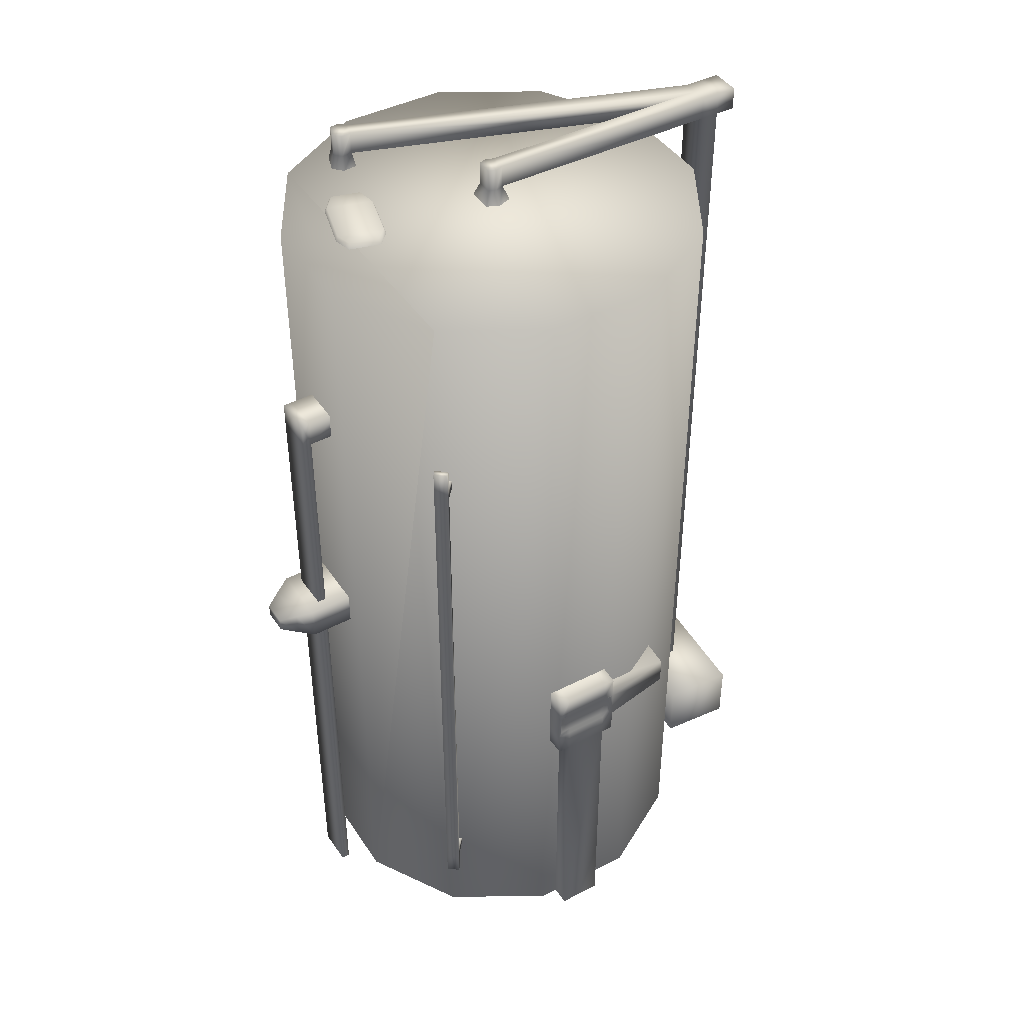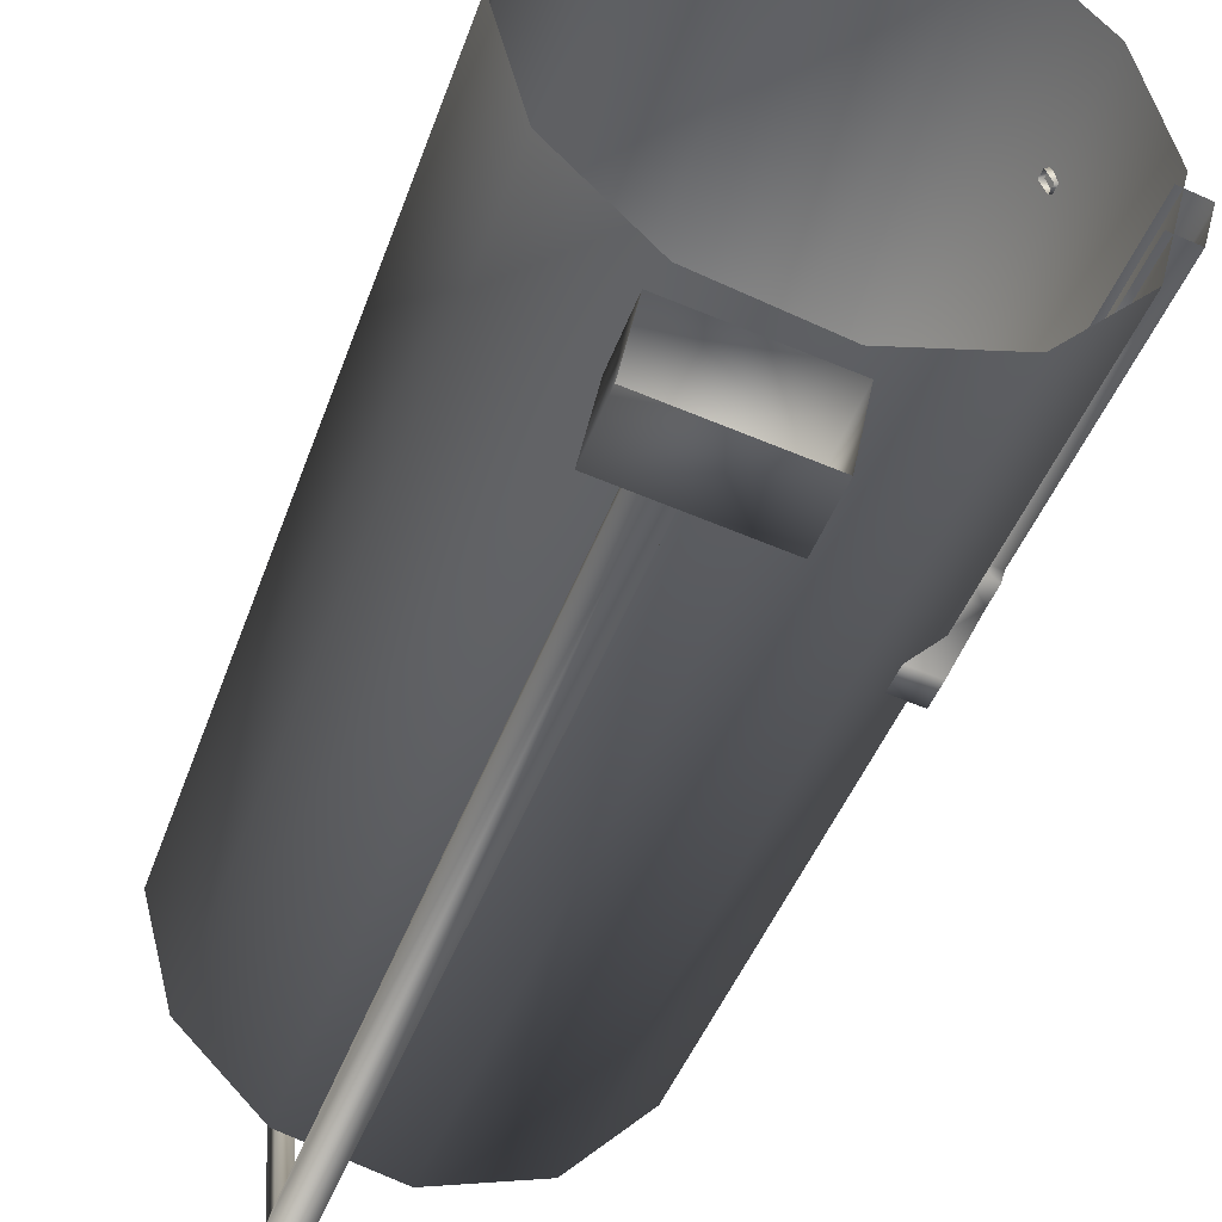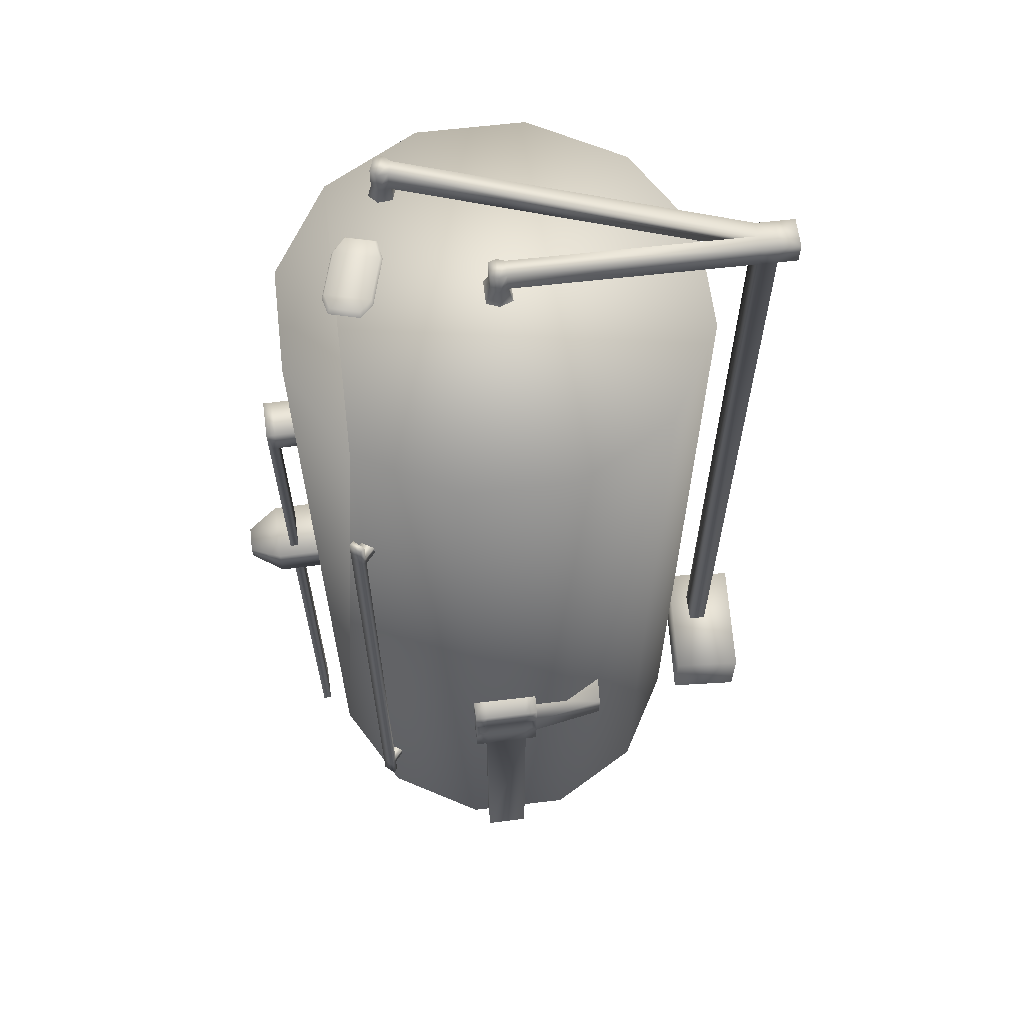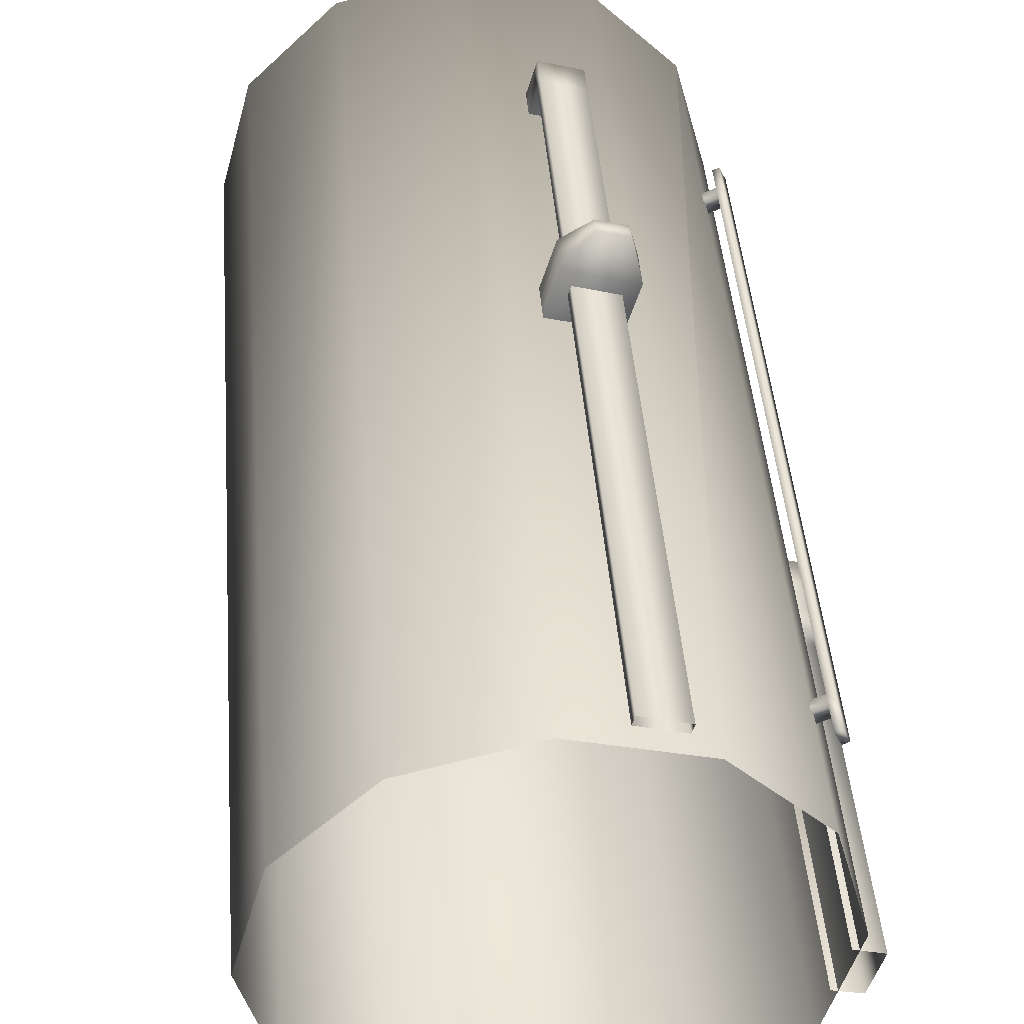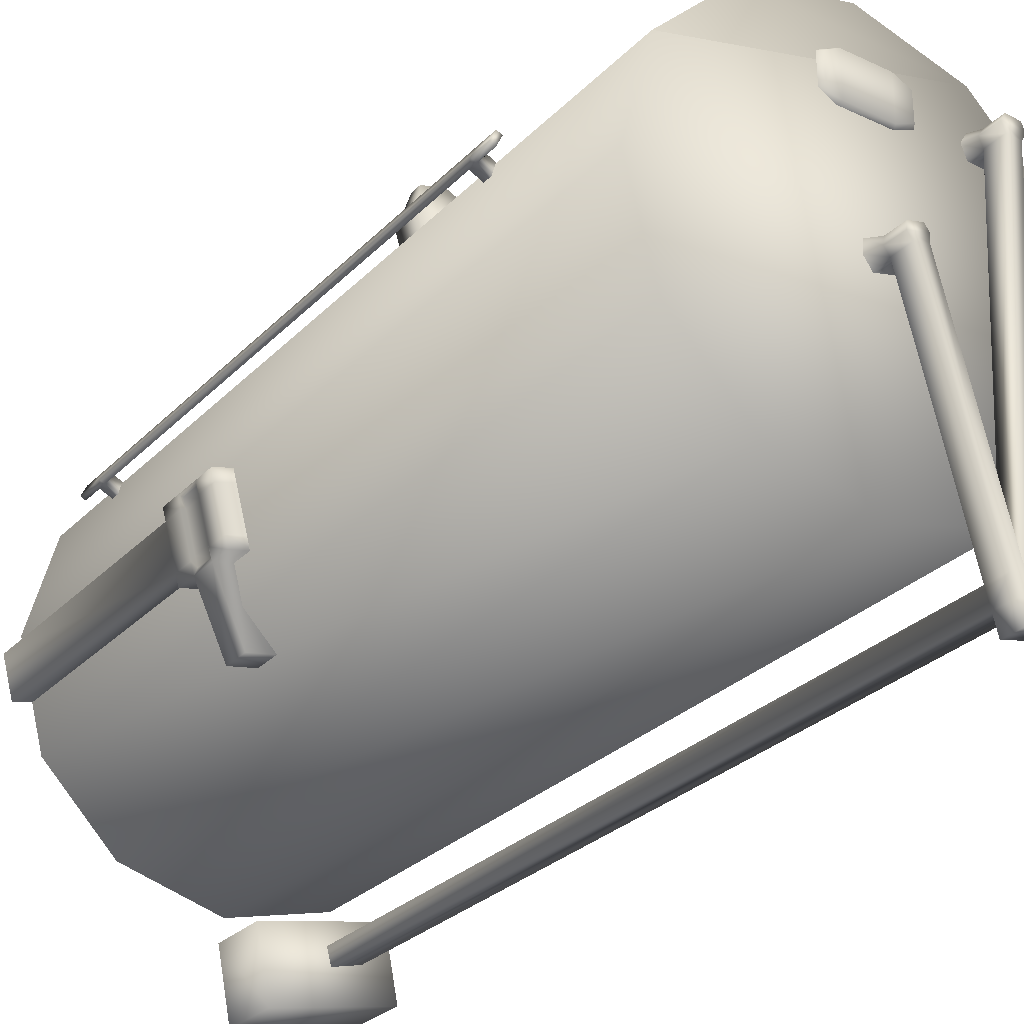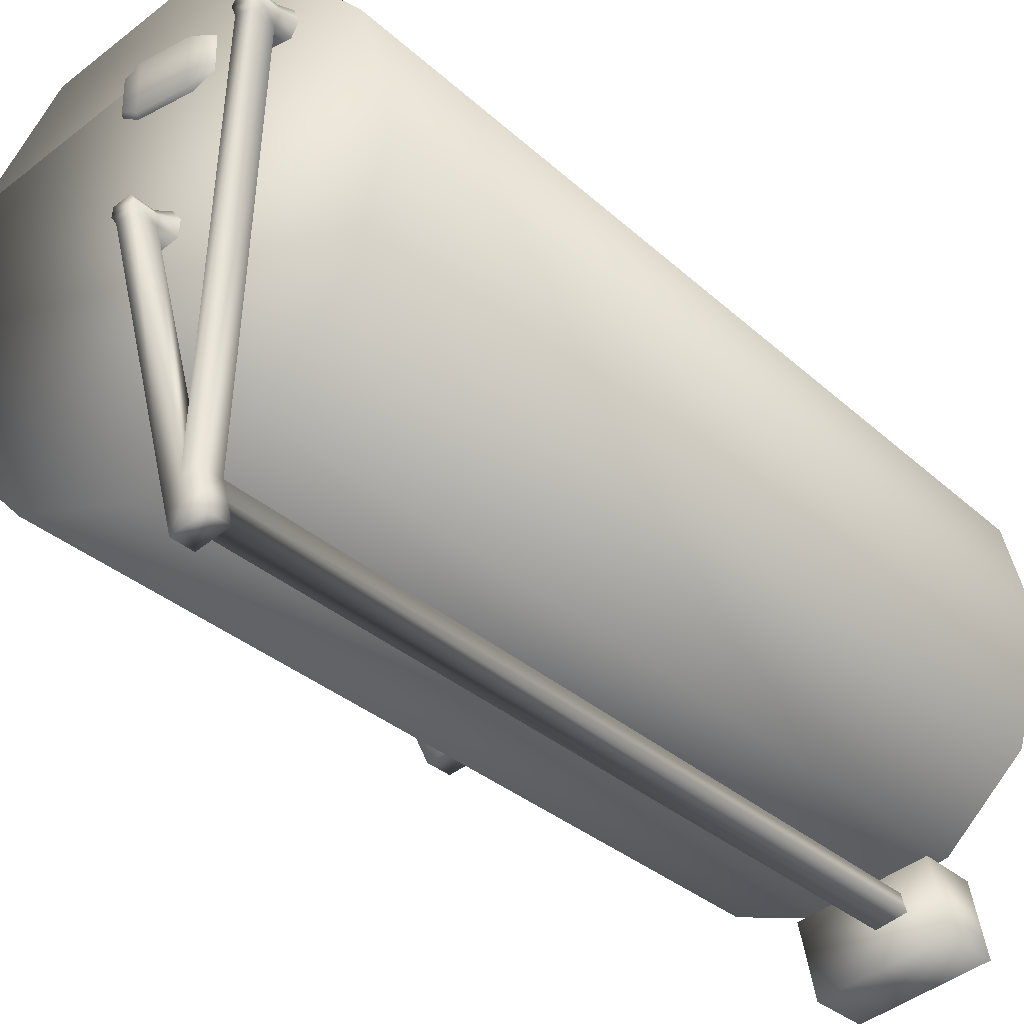
<metadata>
{"format":"obj","ext":"obj","renderer":"f3d","projection":"perspective","resolution":1024,"background":"white","views":[{"elev":43.3,"azim":73.9,"up":"+Y"},{"elev":-41.3,"azim":-18.2,"up":"+Z"},{"elev":62.7,"azim":98.1,"up":"+Y"},{"elev":43.0,"azim":-4.5,"up":"+Z"},{"elev":-28.7,"azim":145.4,"up":"+Z"},{"elev":-30.7,"azim":-142.6,"up":"+Z"}]}
</metadata>
<code>
v  28.09 0 -0
v  24.32 0 -14.04
v  24.32 115.1 -14.04
v  28.09 115.1 -0
v  14.04 0 -24.32
v  14.04 115.1 -24.32
v  -0 0 -28.09
v  -0 115.1 -28.09
v  -14.04 0 -24.32
v  -14.04 115.1 -24.32
v  -24.32 0 -14.04
v  -24.32 115.1 -14.04
v  -28.09 0 -0
v  -28.09 115.1 -0
v  -24.32 0 14.04
v  -24.32 115.1 14.04
v  -14.04 0 24.32
v  -14.04 115.1 24.32
v  -0 0 28.09
v  -0 115.1 28.09
v  14.04 0 24.32
v  14.04 115.1 24.32
v  24.32 0 14.04
v  24.32 115.1 14.04
v  6.445 92.67 30.77
v  6.445 89.1 30.77
v  11.36 89.1 29.35
v  11.36 92.67 29.35
v  6.128 92.67 29.68
v  6.128 89.1 29.68
v  11.04 92.67 28.25
v  11.04 89.1 28.25
v  4.872 92.67 25.34
v  4.872 89.1 25.34
v  9.788 92.67 23.92
v  9.788 89.1 23.92
v  6.445 -0.5422 30.77
v  11.36 -0.5422 29.35
v  6.128 -0.5422 29.68
v  11.04 -0.5422 28.25
v  26.38 90.49 15.28
v  26.38 89.14 15.28
v  27.16 89.14 13.65
v  27.16 90.49 13.65
v  25.64 90.49 14.93
v  25.64 89.14 14.93
v  26.38 93.63 15.28
v  27.16 93.63 13.65
v  26.42 93.63 13.3
v  25.64 93.63 14.93
v  26.42 89.14 13.3
v  26.42 90.49 13.3
v  27.16 10.72 13.65
v  26.38 10.72 15.28
v  25.64 10.72 14.93
v  26.42 10.72 13.3
v  26.38 15.4 15.28
v  26.38 14.12 15.28
v  27.16 14.12 13.65
v  27.16 15.4 13.65
v  25.64 15.4 14.93
v  25.64 14.12 14.93
v  26.42 14.12 13.3
v  26.42 15.4 13.3
v  23.47 90.49 13.91
v  23.47 89.14 13.91
v  24.25 90.49 12.28
v  24.25 89.14 12.28
v  24.32 14.12 12.32
v  24.32 15.4 12.32
v  23.54 14.12 13.95
v  23.54 15.4 13.95
v  -9.901 120 -37.22
v  -9.901 116.9 -37.22
v  -11.96 116.9 -36.67
v  -11.96 120 -36.67
v  -9.224 7.284 -34.65
v  -9.224 116.9 -34.65
v  -8.604 116.9 -32.3
v  -8.604 7.284 -32.3
v  -9.224 120 -34.65
v  -11.28 120 -34.11
v  -10.66 120 -31.75
v  -8.604 120 -32.3
v  -13.24 120 -33.59
v  -13.24 116.9 -33.59
v  -12.62 116.9 -31.24
v  -12.62 120 -31.24
v  0.0388 120 0.4618
v  -2.021 120 1.005
v  -2.021 116.9 1.005
v  0.0388 116.9 0.4618
v  -11.28 7.284 -34.11
v  -11.28 116.9 -34.11
v  -13.24 7.284 -33.59
v  -12.62 7.284 -31.24
v  -10.66 7.284 -31.75
v  -10.66 116.9 -31.75
v  -13.92 116.9 -36.16
v  -13.92 120 -36.16
v  -13.75 120 18.01
v  -15.77 120 17.88
v  -15.77 116.9 17.88
v  -13.75 116.9 18.01
v  -0.5129 120 -1.629
v  -0.5129 116.9 -1.629
v  -2.572 120 -1.086
v  -2.572 116.9 -1.086
v  0.1798 120 -0.6339
v  0.1798 116.9 -0.6339
v  -2.684 120 0.1215
v  -2.684 116.9 0.1215
v  -2.51 115 1.841
v  0.8765 115 0.9483
v  -3.6 115 0.3888
v  -3.417 115 -1.597
v  -0.0305 115 -2.49
v  1.108 115 -0.8532
v  -15.62 120 15.51
v  -13.6 120 15.6
v  -15.62 116.9 15.51
v  -13.6 116.9 15.6
v  -16.29 120 16.75
v  -13.1 120 16.94
v  -16.28 116.9 16.75
v  -13.1 116.9 16.94
v  -16.23 114.8 18.35
v  -13.35 114.8 18.53
v  -16.96 114.8 16.74
v  -16.01 114.7 14.96
v  -13.14 114.7 15.1
v  -12.42 114.8 17.01
v  -6.126 115.7 16.26
v  -6.126 115.7 20.1
v  -3.711 115.7 21.2
v  -3.711 115.7 15.16
v  2.707 115.7 21.2
v  4.678 115.7 20.1
v  4.678 115.7 16.26
v  2.707 115.7 15.16
v  -6.66 115 16.07
v  -6.66 115 20.29
v  5.19 115 16.07
v  3.029 115 14.86
v  5.19 115 20.29
v  -4.011 115 21.49
v  -4.011 115 14.86
v  3.029 115 21.49
v  5.479 59.57 32.83
v  3.432 59.57 25.76
v  3.432 55.06 25.76
v  5.479 55.06 32.83
v  13.28 59.57 30.57
v  11.23 59.57 23.5
v  13.28 55.06 30.57
v  11.23 55.06 23.5
v  7.151 55.76 34.51
v  7.151 58.88 34.51
v  12.76 58.88 32.88
v  12.76 55.76 32.88
v  8.87 56.47 36.14
v  8.87 58.16 36.14
v  12.19 58.16 35.23
v  12.19 56.47 35.23
v  -16.2 8.716 -27.77
v  0.5564 8.716 -31.24
v  -1.418 8.716 -40.98
v  -18.17 8.716 -37.52
v  -16.2 0 -27.77
v  0.5564 0 -31.24
v  -1.418 0 -40.98
v  -18.17 0 -37.52
v  29.71 42 -3.021
v  28.36 42 -7.891
v  28.36 44.69 -7.891
v  29.71 44.69 -3.021
v  30.49 41.42 -1.259
v  30.49 45.27 -1.259
v  27.22 45.27 -0.316
v  27.22 41.42 -0.316
v  30.05 48.48 -2.839
v  28.51 48.48 -8.42
v  25.29 48.48 -7.616
v  26.79 48.48 -1.927
v  23.77 45.27 -18.99
v  23.77 41.42 -18.99
v  19.43 41.42 -18.11
v  19.43 45.27 -18.11
v  30.05 38.21 -2.839
v  28.51 38.21 -8.42
v  28.51 41.42 -8.42
v  30.05 41.42 -2.839
v  30.05 45.27 -2.839
v  28.51 45.27 -8.42
v  30.49 48.48 -1.259
v  27.22 48.48 -0.316
v  27.22 38.21 -0.316
v  30.49 38.21 -1.259
v  28.07 41.42 -10
v  28.07 38.21 -10
v  24.86 38.21 -9.227
v  24.86 41.42 -9.227
v  24.86 45.27 -9.227
v  24.86 48.48 -9.227
v  28.07 48.48 -10
v  28.07 45.27 -10
v  30.09 42 -1.642
v  30.09 44.69 -1.642
v  27.98 44.69 -9.271
v  27.98 42 -9.271
v  26.79 38.21 -1.927
v  25.29 38.21 -7.616
v  30.05 0.0275 -2.839
v  28.51 0.0275 -8.42
v  26.79 0.0275 -1.927
v  25.29 0.0275 -7.616
o Vat
g Vat
f 1 2 3 4
f 2 5 6 3
f 5 7 8 6
f 7 9 10 8
f 9 11 12 10
f 11 13 14 12
f 13 15 16 14
f 15 17 18 16
f 17 19 20 18
f 19 21 22 20
f 21 23 24 24 22
f 23 1 4 24
f 24 6 12 18 24
f 24 4 3 6
f 6 8 10 12
f 12 14 16 18
f 18 20 22 24
f 25 26 27 28
f 26 25 29 30
f 25 28 31 29
f 28 27 32 31
f 29 33 34 30
f 31 35 33 29
f 32 36 35 31
f 30 34 36 32
f 27 26 37 38
f 26 30 39 37
f 30 32 40 39
f 32 27 38 40
f 41 42 43 44
f 42 41 45 46
f 47 48 49 50
f 44 43 51 52
f 53 54 55 56
f 57 58 59 60
f 44 48 47 41
f 41 47 50 45
f 61 62 58 57
f 60 59 63 64
f 52 49 48 44
f 45 50 49 52
f 46 45 65 66
f 45 52 67 65
f 52 51 68 67
f 51 46 66 68
f 58 54 53 59
f 60 43 42 57
f 62 55 54 58
f 57 42 46 61
f 59 53 56 63
f 64 51 43 60
f 63 56 55 62
f 61 46 51 64
f 64 63 69 70
f 63 62 71 69
f 62 61 72 71
f 61 64 70 72
f 73 74 75 76
f 77 78 79 80
f 81 82 83 84
f 85 86 87 88
f 89 90 91 92
f 78 77 93 94
f 78 81 84 79
f 86 95 96 87
f 87 96 97 98
f 75 99 100 76
f 82 85 88 83
f 101 102 103 104
f 93 95 86 94
f 97 80 79 98
f 81 78 74 73
f 78 94 75 74
f 94 86 99 75
f 86 85 100 99
f 85 82 76 100
f 82 81 73 76
f 79 84 105 106
f 84 83 107 105
f 83 98 108 107
f 98 79 106 108
f 105 109 110 106
f 107 111 109 105
f 108 112 111 107
f 109 89 92 110
f 111 90 89 109
f 112 91 90 111
f 92 91 113 114
f 91 112 115 113
f 112 108 116 115
f 108 106 117 116
f 106 110 118 117
f 110 92 114 118
f 83 88 119 120
f 88 87 121 119
f 87 98 122 121
f 98 83 120 122
f 119 123 124 120
f 121 125 123 119
f 120 124 126 122
f 123 102 101 124
f 125 103 102 123
f 124 101 104 126
f 104 103 127 128
f 103 125 129 127
f 125 121 130 129
f 121 122 131 130
f 122 126 132 131
f 126 104 128 132
f 133 134 135 136
f 137 138 139 140
f 135 137 140 136
f 134 133 141 142
f 140 139 143 144
f 139 138 145 143
f 135 134 142 146
f 136 140 144 147
f 138 137 148 145
f 133 136 147 141
f 137 135 146 148
f 149 150 151 152
f 153 154 150 149
f 155 156 154 153
f 152 151 156 155
f 149 152 157 158
f 153 149 158 159
f 155 153 159 160
f 152 155 160 157
f 158 157 161 162
f 159 158 162 163
f 160 159 163 164
f 157 160 164 161
f 161 164 163 162
f 165 166 167 168
f 169 170 166 165
f 170 171 167 166
f 171 172 168 167
f 172 169 165 168
f 173 174 175 176
f 177 178 179 180
f 181 182 183 184
f 185 186 187 188
f 189 190 191 192
f 182 181 193 194
f 178 195 196 179
f 180 197 198 177
f 199 200 201 202
f 203 204 205 206
f 206 199 186 185
f 199 202 187 186
f 203 206 185 188
f 178 177 207 208
f 192 191 174 173
f 199 206 209 210
f 194 193 176 175
f 174 210 209 175
f 176 208 207 173
f 182 205 204 183
f 184 196 195 181
f 189 198 197 211
f 212 201 200 190
f 190 200 199 191
f 192 177 198 189
f 181 195 178 193
f 194 206 205 182
f 191 199 210 174
f 173 207 177 192
f 193 178 208 176
f 175 209 206 194
f 190 189 213 214
f 189 211 215 213
f 212 190 214 216

</code>
